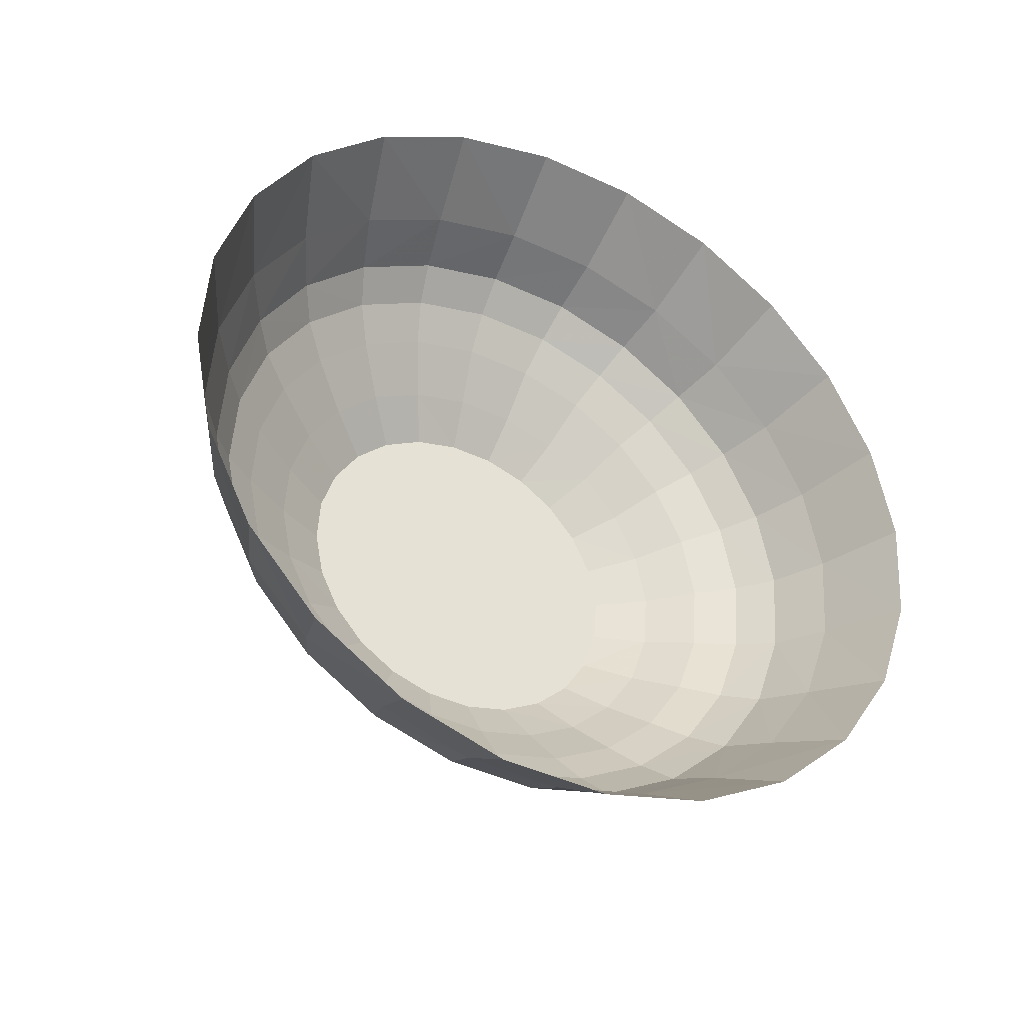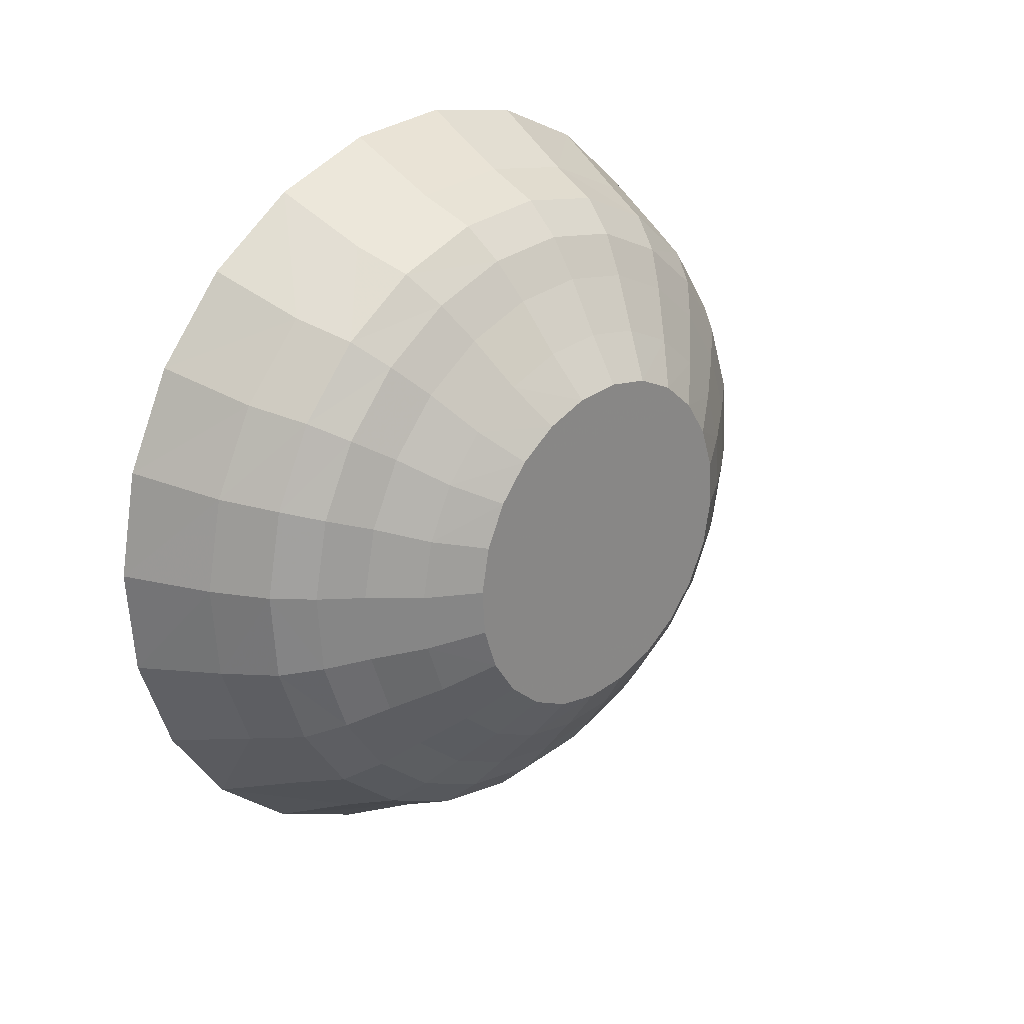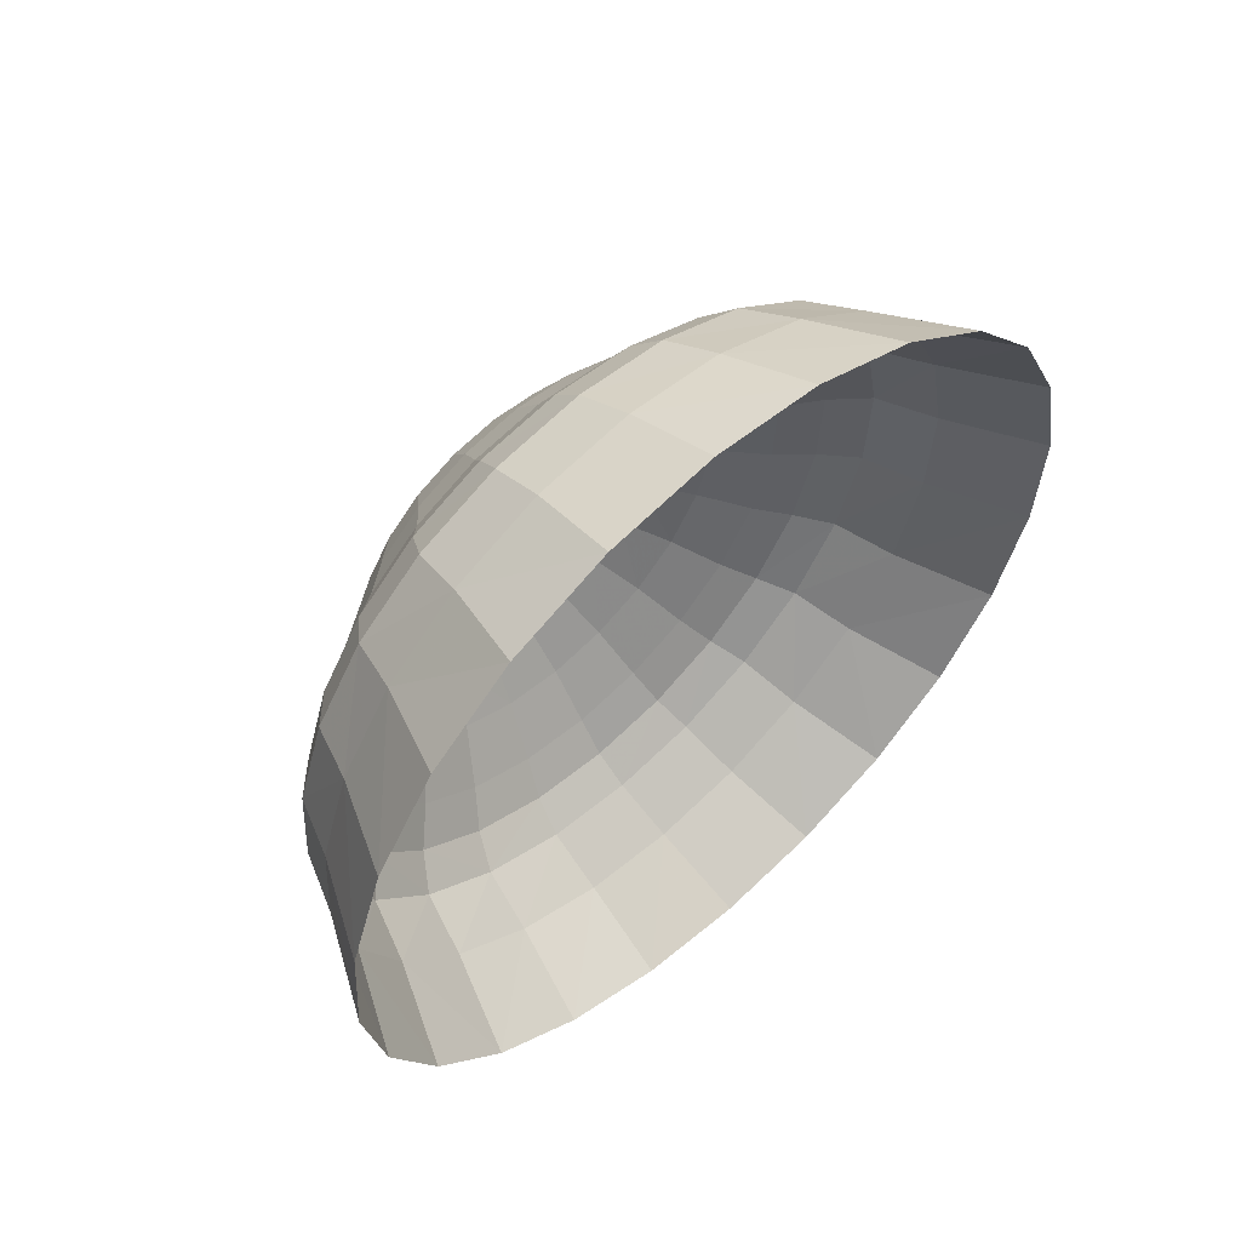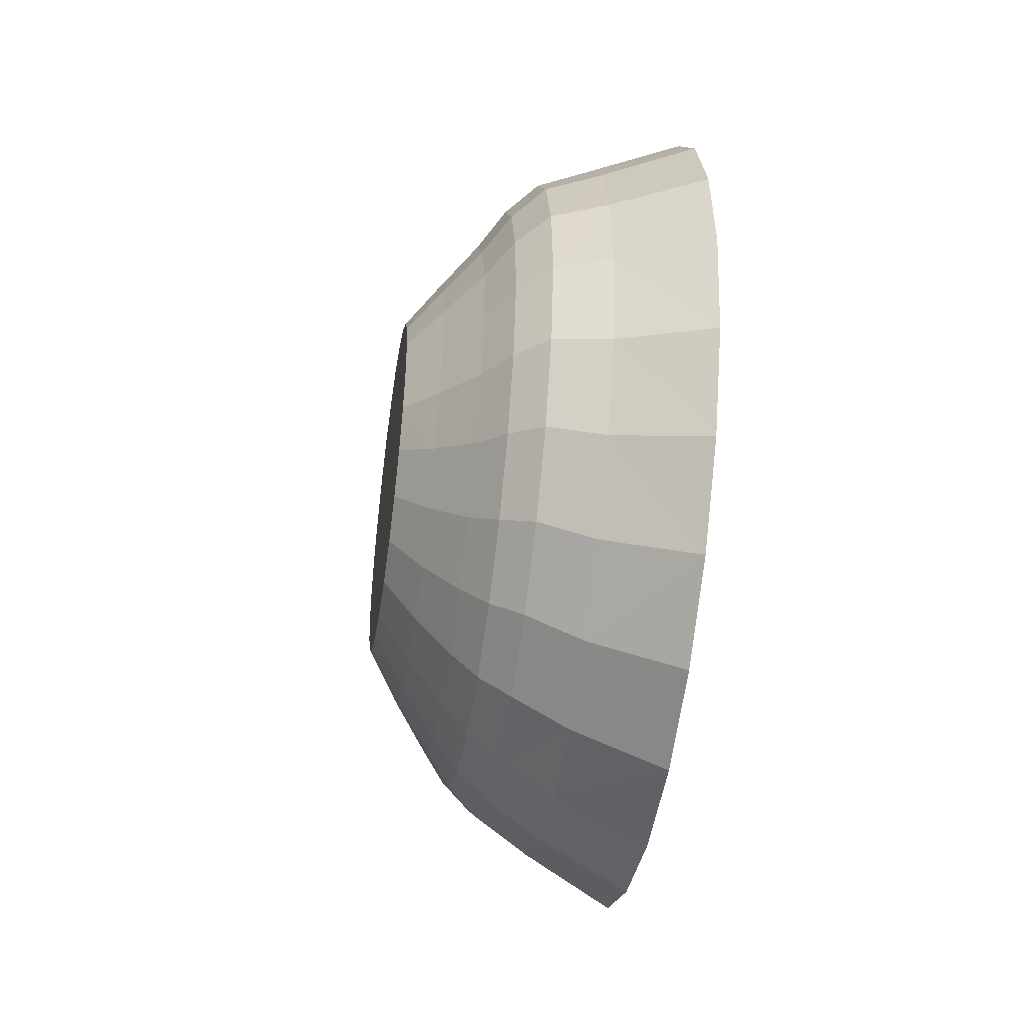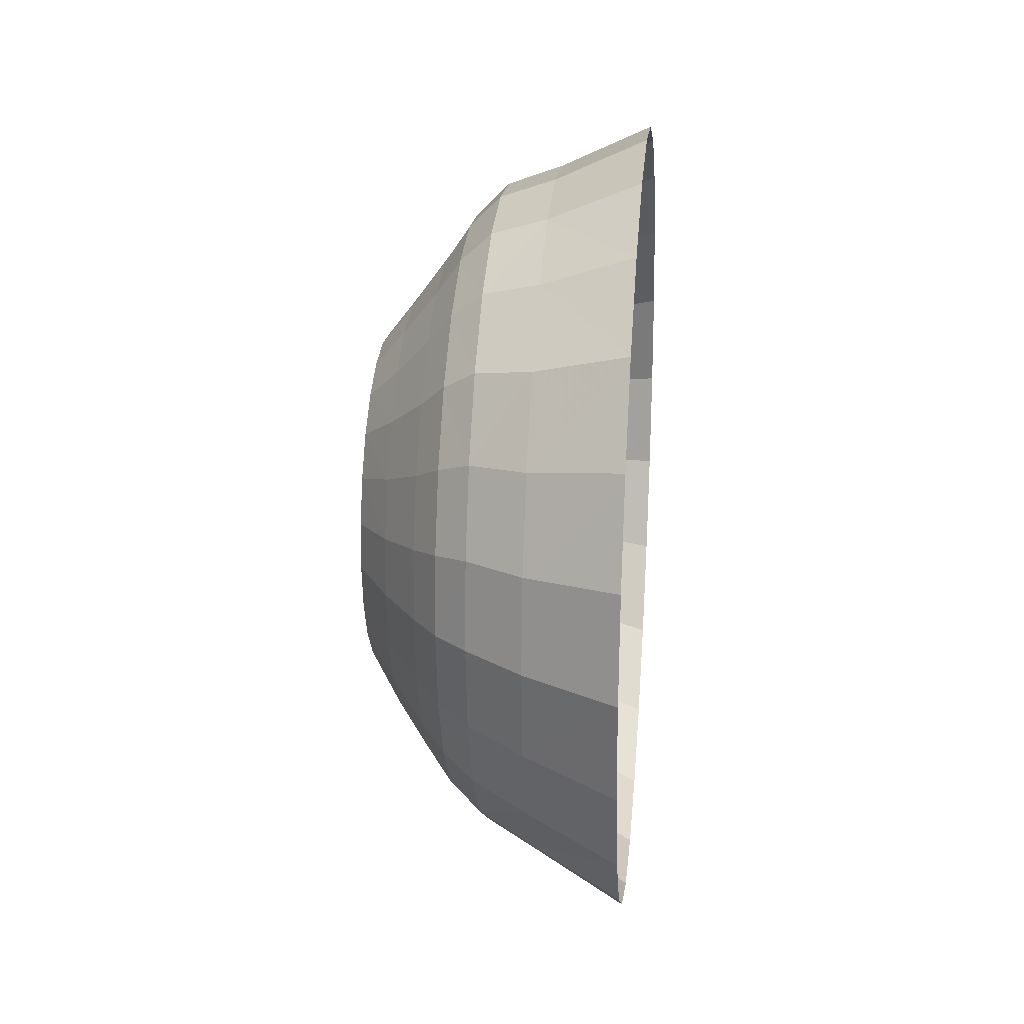
<metadata>
{"format":"obj","ext":"obj","renderer":"f3d","projection":"perspective","resolution":1024,"background":"white","views":[{"elev":-37.7,"azim":-117.9,"up":"+Y"},{"elev":26.2,"azim":44.1,"up":"+Y"},{"elev":57.4,"azim":-131.7,"up":"+Z"},{"elev":-45.8,"azim":171.8,"up":"+Z"},{"elev":20.8,"azim":-174.5,"up":"+Y"}]}
</metadata>
<code>
v 0.01078 -0.02237 0.002238
v 0.01078 -0.02199 -0.003782
v 0.01077 -0.02119 0.008152
v 0.006502 -0.02833 -0.005417
v 0.01075 -0.01851 0.01356
v 0.006486 -0.02729 0.009933
v 0.006498 -0.0288 0.002324
v 0.006499 -0.02591 -0.01277
v 0.006467 -0.0239 0.01689
v 0.01078 -0.02006 -0.009498
v 0.001906 -0.03431 -0.007123
v 0.001901 -0.03137 -0.01604
v 0.006443 -0.01887 0.02272
v 0.01073 -0.01452 0.01808
v 0.001886 -0.03305 0.01151
v 0.001863 -0.02894 0.01996
v 0.0019 -0.03488 0.002276
v 0.001887 -0.02627 -0.02388
v 0.006487 -0.0217 -0.01922
v 0.001833 -0.02283 0.02703
v 0.01077 -0.01672 -0.01452
v -0.001423 -0.03883 -0.007728
v -0.001428 -0.03549 -0.01787
v -0.001444 -0.02969 -0.02677
v 0.001799 -0.01513 0.03226
v 0.006414 -0.01253 0.02702
v 0.01071 -0.009497 0.02142
v -0.001471 -0.03272 0.02305
v -0.001445 -0.03739 0.01345
v -0.001505 -0.02577 0.03109
v -0.001429 -0.03948 0.002954
v -0.001468 -0.02182 -0.03383
v 0.001865 -0.01934 -0.03009
v 0.006469 -0.016 -0.02434
v -0.001544 -0.01703 0.03703
v 0.01075 -0.0122 -0.01851
v -0.005556 -0.04372 0.003639
v -0.005549 -0.04299 -0.008037
v -0.005555 -0.03929 -0.01912
v -0.0056 -0.02419 -0.03659
v 0.001762 -0.006373 0.03528
v -0.001585 -0.007076 0.04046
v 0.006384 -0.005316 0.02951
v 0.01069 -0.003781 0.02335
v -0.00564 -0.02861 0.03438
v -0.005574 -0.04142 0.01511
v -0.005683 -0.01896 0.04087
v -0.005573 -0.03288 -0.02886
v -0.005637 -0.01382 -0.04178
v -0.001502 -0.01242 -0.03858
v 0.001836 -0.01108 -0.03427
v 0.006445 -0.009189 -0.02778
v -0.005729 -0.007974 0.04462
v 0.01073 -0.006793 -0.02119
v -0.005603 -0.03627 0.0256
v -0.01287 -0.04746 0.003481
v -0.01286 -0.0467 -0.009279
v -0.01287 -0.04275 -0.02139
v -0.01292 -0.02659 -0.04046
v -0.01296 -0.01548 -0.04611
v 0.001726 0.002845 0.03589
v -0.001627 0.0034 0.04115
v -0.005774 0.003589 0.04537
v 0.006354 0.002276 0.03001
v 0.01071 -0.0008788 -0.02238
v -0.01292 -0.03945 0.02749
v -0.01296 -0.03122 0.03711
v -0.01289 -0.04498 0.01602
v -0.01301 -0.02087 0.04421
v -0.01289 -0.0359 -0.03202
v -0.005679 -0.002458 -0.04407
v -0.013 -0.003309 -0.04861
v -0.00154 -0.002133 -0.04067
v 0.001802 -0.002024 -0.03611
v 0.006417 -0.001733 -0.02929
v -0.01306 -0.009094 0.04832
v 0.01066 0.002239 0.02373
v -0.0248 -0.05458 0.003481
v -0.02482 -0.0518 0.01732
v -0.02479 -0.05369 -0.0106
v -0.0248 -0.04919 -0.02398
v -0.02485 -0.03082 -0.04505
v -0.02489 -0.01821 -0.05132
v -0.02495 -0.004403 -0.0541
v 0.006326 0.009732 0.02849
v 0.001692 0.0119 0.03405
v -0.001666 0.01369 0.03906
v -0.01311 0.003301 0.04915
v 0.01064 0.008153 0.02254
v 0.006387 0.005859 -0.02879
v -0.0249 -0.03623 0.04055
v -0.02485 -0.04554 0.02996
v -0.02495 -0.02451 0.04837
v -0.02482 -0.04139 -0.03572
v -0.005726 0.009106 -0.04333
v -0.01305 0.009085 -0.04777
v -0.025 0.009651 -0.0532
v 0.001766 0.007194 -0.0355
v -0.005817 0.01495 0.04307
v -0.02501 -0.01116 0.05288
v 0.01069 0.005141 -0.02199
v -0.001582 0.008342 -0.03998
v 0.006303 0.01654 0.02506
v 0.001663 0.02017 0.02987
v -0.001699 0.02308 0.03432
v -0.01315 0.01547 0.04666
v -0.02506 0.002891 0.05378
v 0.01062 0.01356 0.01987
v 0.01066 0.01086 -0.02007
v -0.005771 0.02009 -0.03958
v -0.0131 0.02086 -0.04366
v -0.02506 0.023 -0.04869
v 0.001729 0.01595 -0.03248
v 0.006357 0.01307 -0.0263
v -0.005854 0.02532 0.03788
v -0.001624 0.01829 -0.03655
v 0.01061 0.01808 0.01588
v 0.006284 0.02225 0.01994
v 0.001641 0.02709 0.02366
v -0.001724 0.03095 0.02725
v -0.01319 0.02658 0.041
v -0.02511 0.0167 0.051
v 0.01064 0.01588 -0.01672
v -0.001662 0.02704 -0.03061
v -0.01315 0.03121 -0.03656
v -0.02511 0.03472 -0.04087
v 0.001695 0.02365 -0.02725
v 0.006328 0.01941 -0.022
v -0.005881 0.03402 0.03015
v -0.005814 0.02974 -0.03309
v 0.0106 0.02142 0.01086
v 0.006273 0.02645 0.01348
v 0.001627 0.03219 0.01582
v -0.001739 0.03675 0.01835
v -0.01322 0.03589 0.03257
v -0.02516 0.02931 0.04473
v 0.01062 0.01987 -0.0122
v -0.001696 0.03399 -0.02256
v 0.001665 0.02976 -0.02018
v -0.01319 0.03944 -0.02695
v 0.006304 0.02445 -0.01617
v -0.005899 0.04043 0.02041
v -0.01324 0.04274 0.02193
v -0.005851 0.0374 -0.02431
v -0.02516 0.04403 -0.03028
v 0.01059 0.02335 0.00514
v 0.006269 0.02887 0.006135
v 0.001623 0.03513 0.006902
v -0.001744 0.04009 0.008211
v -0.02521 0.04768 0.02366
v -0.02519 0.03988 0.03541
v 0.01061 0.02255 -0.006793
v -0.001722 0.03866 -0.01297
v 0.001642 0.03387 -0.01173
v 0.006286 0.02783 -0.009215
v -0.01322 0.04498 -0.01548
v -0.005904 0.04412 0.009327
v -0.02522 0.05217 0.01029
v -0.00588 0.04256 -0.01382
v -0.02519 0.05029 -0.01763
v 0.0106 0.02373 -0.0008795
v 0.006273 0.02934 -0.001607
v 0.001628 0.03571 -0.002497
v -0.001738 0.04074 -0.002471
v -0.01325 0.04669 0.009825
v -0.005898 0.04485 -0.002349
v -0.01324 0.04745 -0.002936
v -0.02521 0.05306 -0.003797
f 1 2 3
f 3 2 1
f 1 4 2
f 2 4 1
f 5 3 2
f 2 3 5
f 6 1 3
f 3 1 6
f 7 4 1
f 1 4 7
f 4 8 2
f 2 8 4
f 9 3 5
f 5 3 9
f 10 5 2
f 2 5 10
f 6 7 1
f 1 7 6
f 9 6 3
f 3 6 9
f 4 7 11
f 11 7 4
f 8 4 12
f 12 4 8
f 2 8 10
f 10 8 2
f 13 9 5
f 5 9 13
f 14 5 10
f 10 5 14
f 6 15 7
f 7 15 6
f 9 16 6
f 6 16 9
f 17 11 7
f 7 11 17
f 11 12 4
f 4 12 11
f 12 18 8
f 8 18 12
f 8 19 10
f 10 19 8
f 13 20 9
f 9 20 13
f 13 5 14
f 14 5 13
f 21 14 10
f 10 14 21
f 15 6 16
f 16 6 15
f 17 7 15
f 15 7 17
f 16 9 20
f 20 9 16
f 11 17 22
f 22 17 11
f 12 11 23
f 23 11 12
f 18 12 24
f 24 12 18
f 19 8 18
f 18 8 19
f 10 19 21
f 21 19 10
f 20 13 25
f 25 13 20
f 13 14 26
f 26 14 13
f 27 14 21
f 21 14 27
f 16 28 15
f 15 28 16
f 15 29 17
f 17 29 15
f 20 30 16
f 16 30 20
f 31 22 17
f 17 22 31
f 22 23 11
f 11 23 22
f 23 24 12
f 12 24 23
f 24 32 18
f 18 32 24
f 18 33 19
f 19 33 18
f 21 19 34
f 34 19 21
f 26 25 13
f 13 25 26
f 25 35 20
f 20 35 25
f 26 14 27
f 27 14 26
f 36 27 21
f 21 27 36
f 28 16 30
f 30 16 28
f 29 15 28
f 28 15 29
f 31 17 29
f 29 17 31
f 30 20 35
f 35 20 30
f 31 37 22
f 22 37 31
f 22 38 23
f 23 38 22
f 23 39 24
f 24 39 23
f 24 40 32
f 32 40 24
f 33 18 32
f 32 18 33
f 34 19 33
f 33 19 34
f 21 34 36
f 36 34 21
f 25 26 41
f 41 26 25
f 35 25 42
f 42 25 35
f 26 27 43
f 43 27 26
f 44 27 36
f 36 27 44
f 45 28 30
f 30 28 45
f 46 29 28
f 28 29 46
f 37 31 29
f 29 31 37
f 47 30 35
f 35 30 47
f 37 38 22
f 22 38 37
f 38 39 23
f 23 39 38
f 39 48 24
f 24 48 39
f 24 48 40
f 40 48 24
f 49 32 40
f 40 32 49
f 32 50 33
f 33 50 32
f 33 51 34
f 34 51 33
f 36 34 52
f 52 34 36
f 43 41 26
f 26 41 43
f 41 42 25
f 25 42 41
f 53 35 42
f 42 35 53
f 43 27 44
f 44 27 43
f 54 44 36
f 36 44 54
f 55 28 45
f 45 28 55
f 45 30 47
f 47 30 45
f 46 37 29
f 29 37 46
f 55 46 28
f 28 46 55
f 47 35 53
f 53 35 47
f 56 38 37
f 37 38 56
f 57 39 38
f 38 39 57
f 58 48 39
f 39 48 58
f 40 48 59
f 59 48 40
f 50 32 49
f 49 32 50
f 49 40 60
f 60 40 49
f 51 33 50
f 50 33 51
f 52 34 51
f 51 34 52
f 36 52 54
f 54 52 36
f 41 43 61
f 61 43 41
f 42 41 62
f 62 41 42
f 53 42 63
f 63 42 53
f 43 44 64
f 64 44 43
f 65 44 54
f 54 44 65
f 66 55 45
f 45 55 66
f 45 47 67
f 67 47 45
f 37 46 68
f 68 46 37
f 46 55 66
f 66 55 46
f 47 53 69
f 69 53 47
f 57 38 56
f 56 38 57
f 56 37 68
f 68 37 56
f 58 39 57
f 57 39 58
f 70 48 58
f 58 48 70
f 59 48 70
f 70 48 59
f 60 40 59
f 59 40 60
f 71 50 49
f 49 50 71
f 72 49 60
f 60 49 72
f 50 73 51
f 51 73 50
f 51 74 52
f 52 74 51
f 54 52 75
f 75 52 54
f 64 61 43
f 43 61 64
f 61 62 41
f 41 62 61
f 63 42 62
f 62 42 63
f 53 63 76
f 76 63 53
f 64 44 77
f 77 44 64
f 77 44 65
f 65 44 77
f 54 75 65
f 65 75 54
f 66 45 67
f 67 45 66
f 67 47 69
f 69 47 67
f 68 46 66
f 66 46 68
f 69 53 76
f 76 53 69
f 78 57 56
f 56 57 78
f 56 68 79
f 79 68 56
f 80 58 57
f 57 58 80
f 81 70 58
f 58 70 81
f 59 70 82
f 82 70 59
f 60 59 83
f 83 59 60
f 73 50 71
f 71 50 73
f 71 49 72
f 72 49 71
f 72 60 84
f 84 60 72
f 74 51 73
f 73 51 74
f 75 52 74
f 74 52 75
f 64 85 61
f 61 85 64
f 61 86 62
f 62 86 61
f 63 62 87
f 87 62 63
f 76 63 88
f 88 63 76
f 64 77 85
f 85 77 64
f 89 77 65
f 65 77 89
f 65 75 90
f 90 75 65
f 66 67 91
f 91 67 66
f 67 69 91
f 91 69 67
f 68 66 92
f 92 66 68
f 69 76 93
f 93 76 69
f 80 57 78
f 78 57 80
f 78 56 79
f 79 56 78
f 79 68 92
f 92 68 79
f 81 58 80
f 80 58 81
f 94 70 81
f 81 70 94
f 82 70 94
f 94 70 82
f 83 59 82
f 82 59 83
f 84 60 83
f 83 60 84
f 95 73 71
f 71 73 95
f 96 71 72
f 72 71 96
f 97 72 84
f 84 72 97
f 74 73 98
f 98 73 74
f 75 74 90
f 90 74 75
f 86 61 85
f 85 61 86
f 87 62 86
f 86 62 87
f 63 87 99
f 99 87 63
f 63 99 88
f 88 99 63
f 76 88 100
f 100 88 76
f 77 89 85
f 85 89 77
f 101 89 65
f 65 89 101
f 101 65 90
f 90 65 101
f 92 66 91
f 91 66 92
f 91 69 93
f 93 69 91
f 93 76 100
f 100 76 93
f 102 73 95
f 95 73 102
f 95 71 96
f 96 71 95
f 96 72 97
f 97 72 96
f 102 98 73
f 73 98 102
f 98 90 74
f 74 90 98
f 85 103 86
f 86 103 85
f 86 104 87
f 87 104 86
f 99 87 105
f 105 87 99
f 88 99 106
f 106 99 88
f 100 88 107
f 107 88 100
f 85 89 108
f 108 89 85
f 109 89 101
f 101 89 109
f 101 90 109
f 109 90 101
f 110 102 95
f 95 102 110
f 111 95 96
f 96 95 111
f 112 96 97
f 97 96 112
f 98 102 113
f 113 102 98
f 90 98 114
f 114 98 90
f 85 108 103
f 103 108 85
f 104 86 103
f 103 86 104
f 105 87 104
f 104 87 105
f 99 105 115
f 115 105 99
f 99 115 106
f 106 115 99
f 88 106 107
f 107 106 88
f 108 89 109
f 109 89 108
f 109 90 114
f 114 90 109
f 116 102 110
f 110 102 116
f 110 95 111
f 111 95 110
f 111 96 112
f 112 96 111
f 116 113 102
f 102 113 116
f 113 114 98
f 98 114 113
f 103 108 117
f 117 108 103
f 103 118 104
f 104 118 103
f 104 119 105
f 105 119 104
f 115 105 120
f 120 105 115
f 106 115 121
f 121 115 106
f 107 106 122
f 122 106 107
f 117 108 109
f 109 108 117
f 109 114 123
f 123 114 109
f 116 110 124
f 124 110 116
f 125 110 111
f 111 110 125
f 126 111 112
f 112 111 126
f 113 116 127
f 127 116 113
f 114 113 128
f 128 113 114
f 103 117 118
f 118 117 103
f 119 104 118
f 118 104 119
f 120 105 119
f 119 105 120
f 115 120 129
f 129 120 115
f 115 129 121
f 121 129 115
f 106 121 122
f 122 121 106
f 123 117 109
f 109 117 123
f 123 114 128
f 128 114 123
f 124 110 130
f 130 110 124
f 124 127 116
f 116 127 124
f 130 110 125
f 125 110 130
f 125 111 126
f 126 111 125
f 127 128 113
f 113 128 127
f 117 131 118
f 118 131 117
f 118 132 119
f 119 132 118
f 119 133 120
f 120 133 119
f 129 120 134
f 134 120 129
f 121 129 135
f 135 129 121
f 122 121 136
f 136 121 122
f 131 117 123
f 123 117 131
f 137 123 128
f 128 123 137
f 124 130 138
f 138 130 124
f 127 124 139
f 139 124 127
f 130 125 140
f 140 125 130
f 125 126 140
f 140 126 125
f 128 127 141
f 141 127 128
f 118 131 132
f 132 131 118
f 133 119 132
f 132 119 133
f 134 120 133
f 133 120 134
f 129 134 142
f 142 134 129
f 129 143 135
f 135 143 129
f 121 135 136
f 136 135 121
f 137 131 123
f 123 131 137
f 137 128 141
f 141 128 137
f 138 130 144
f 144 130 138
f 138 139 124
f 124 139 138
f 139 141 127
f 127 141 139
f 130 140 144
f 144 140 130
f 126 145 140
f 140 145 126
f 131 146 132
f 132 146 131
f 132 147 133
f 133 147 132
f 133 148 134
f 134 148 133
f 142 134 149
f 149 134 142
f 142 143 129
f 129 143 142
f 143 150 135
f 135 150 143
f 136 135 151
f 151 135 136
f 146 131 137
f 137 131 146
f 152 137 141
f 141 137 152
f 138 144 153
f 153 144 138
f 139 138 154
f 154 138 139
f 141 139 155
f 155 139 141
f 144 140 156
f 156 140 144
f 140 145 156
f 156 145 140
f 132 146 147
f 147 146 132
f 148 133 147
f 147 133 148
f 149 134 148
f 148 134 149
f 142 149 157
f 157 149 142
f 142 157 143
f 143 157 142
f 143 158 150
f 150 158 143
f 135 150 151
f 151 150 135
f 152 146 137
f 137 146 152
f 152 141 155
f 155 141 152
f 153 144 159
f 159 144 153
f 153 154 138
f 138 154 153
f 154 155 139
f 139 155 154
f 144 156 159
f 159 156 144
f 145 160 156
f 156 160 145
f 146 161 147
f 147 161 146
f 147 162 148
f 148 162 147
f 148 163 149
f 149 163 148
f 149 164 157
f 157 164 149
f 157 165 143
f 143 165 157
f 165 158 143
f 143 158 165
f 161 146 152
f 152 146 161
f 161 152 155
f 155 152 161
f 153 159 166
f 166 159 153
f 154 153 163
f 163 153 154
f 155 154 162
f 162 154 155
f 159 156 167
f 167 156 159
f 156 160 167
f 167 160 156
f 147 161 162
f 162 161 147
f 163 148 162
f 162 148 163
f 164 149 163
f 163 149 164
f 157 164 166
f 166 164 157
f 157 166 165
f 165 166 157
f 165 168 158
f 158 168 165
f 161 155 162
f 162 155 161
f 159 167 166
f 166 167 159
f 164 153 166
f 166 153 164
f 164 163 153
f 153 163 164
f 163 162 154
f 154 162 163
f 160 168 167
f 167 168 160
f 166 167 165
f 165 167 166
f 167 168 165
f 165 168 167

</code>
